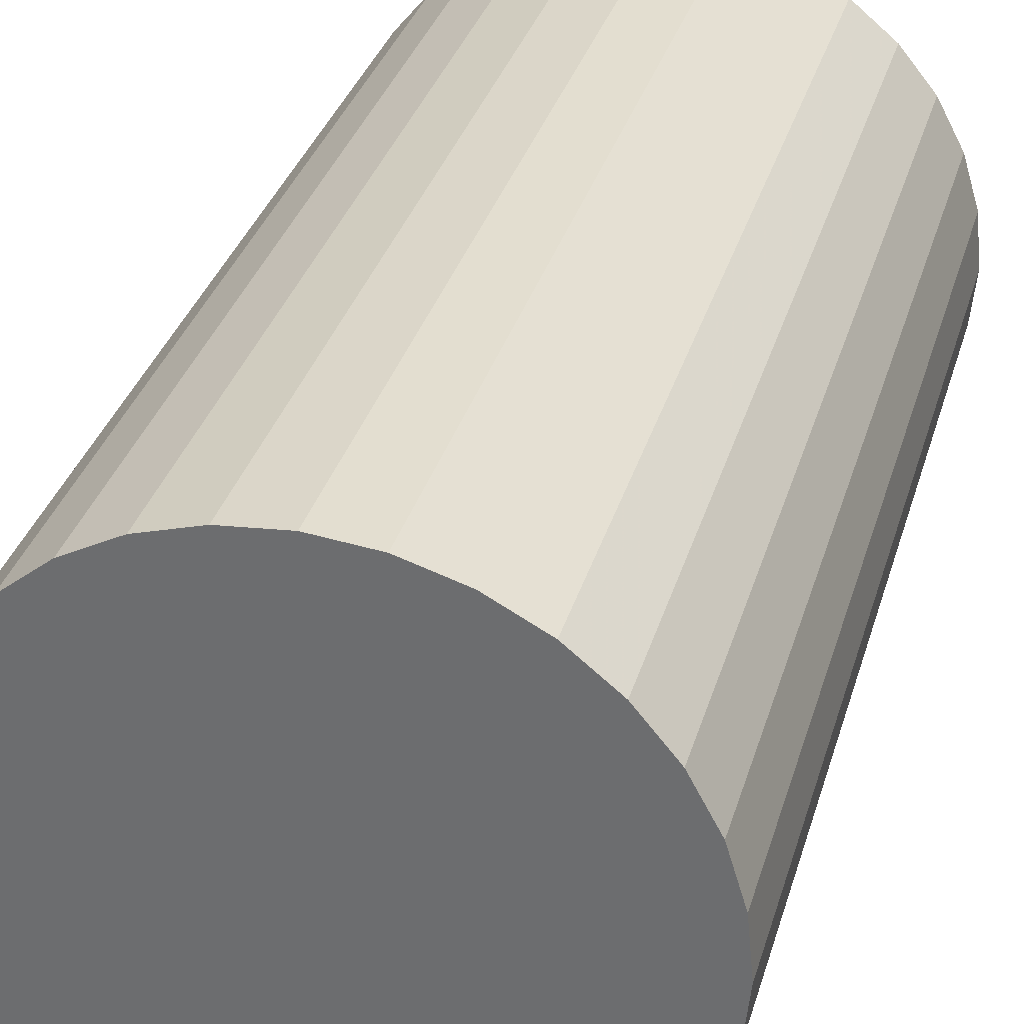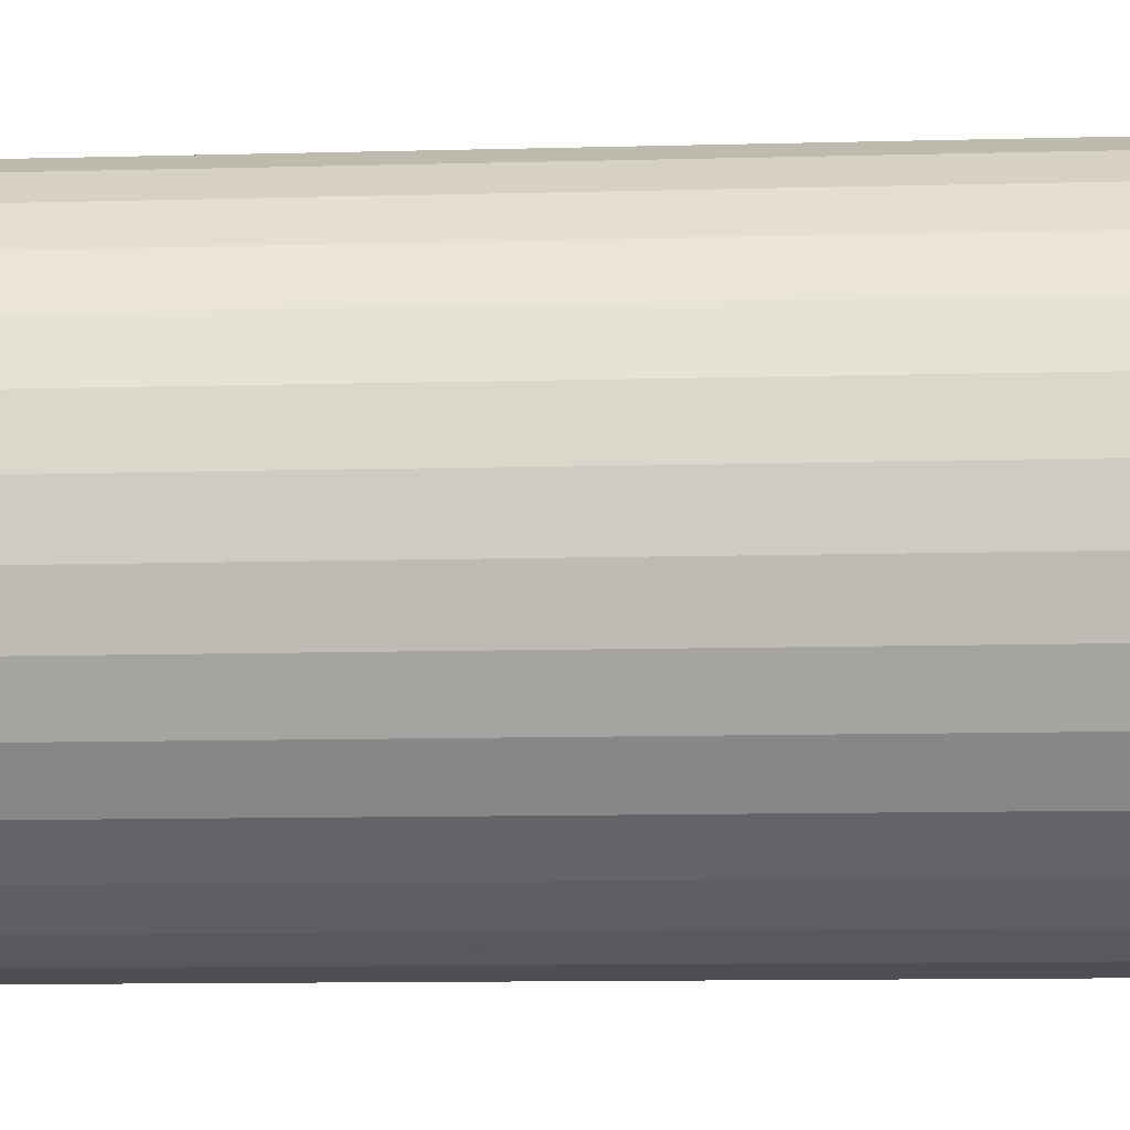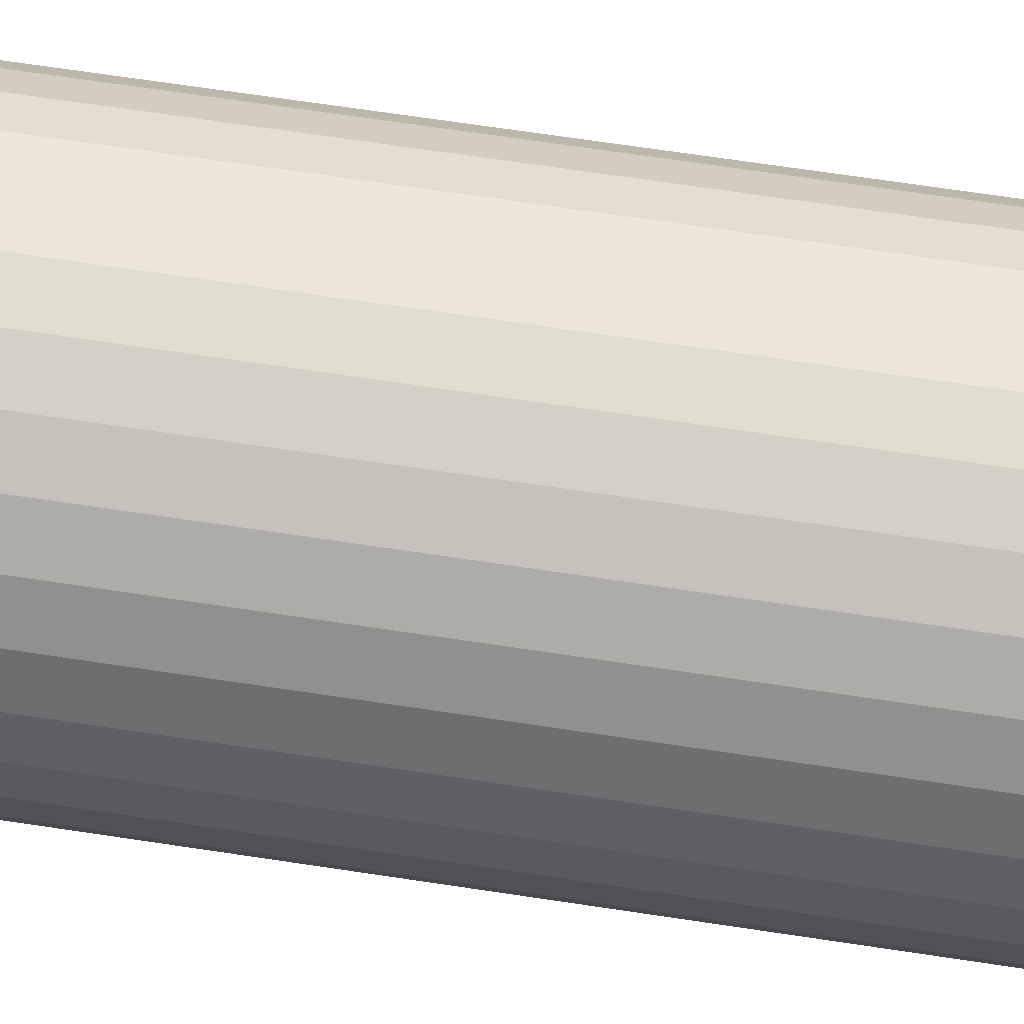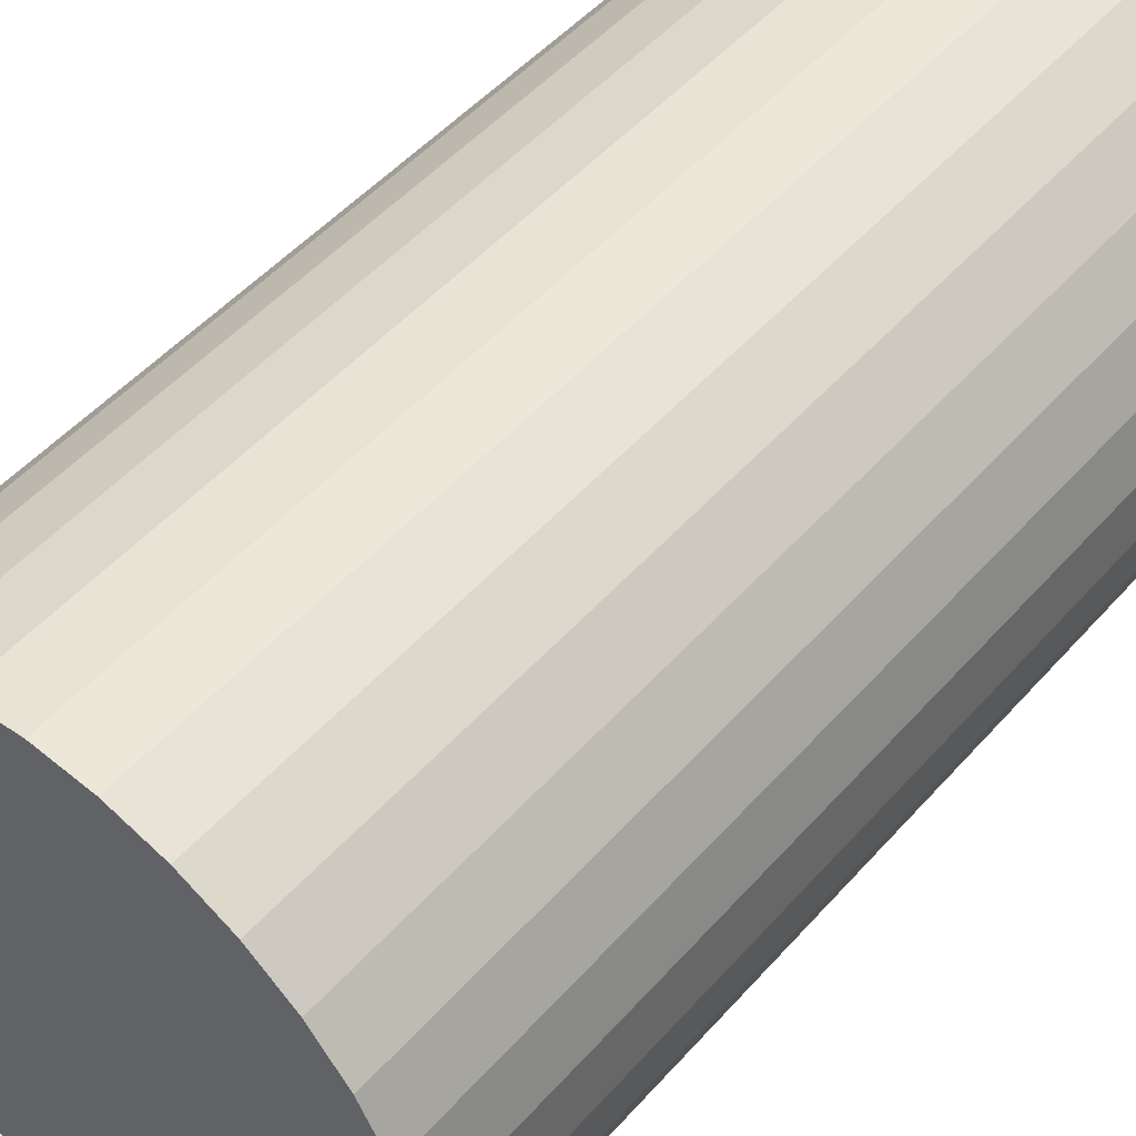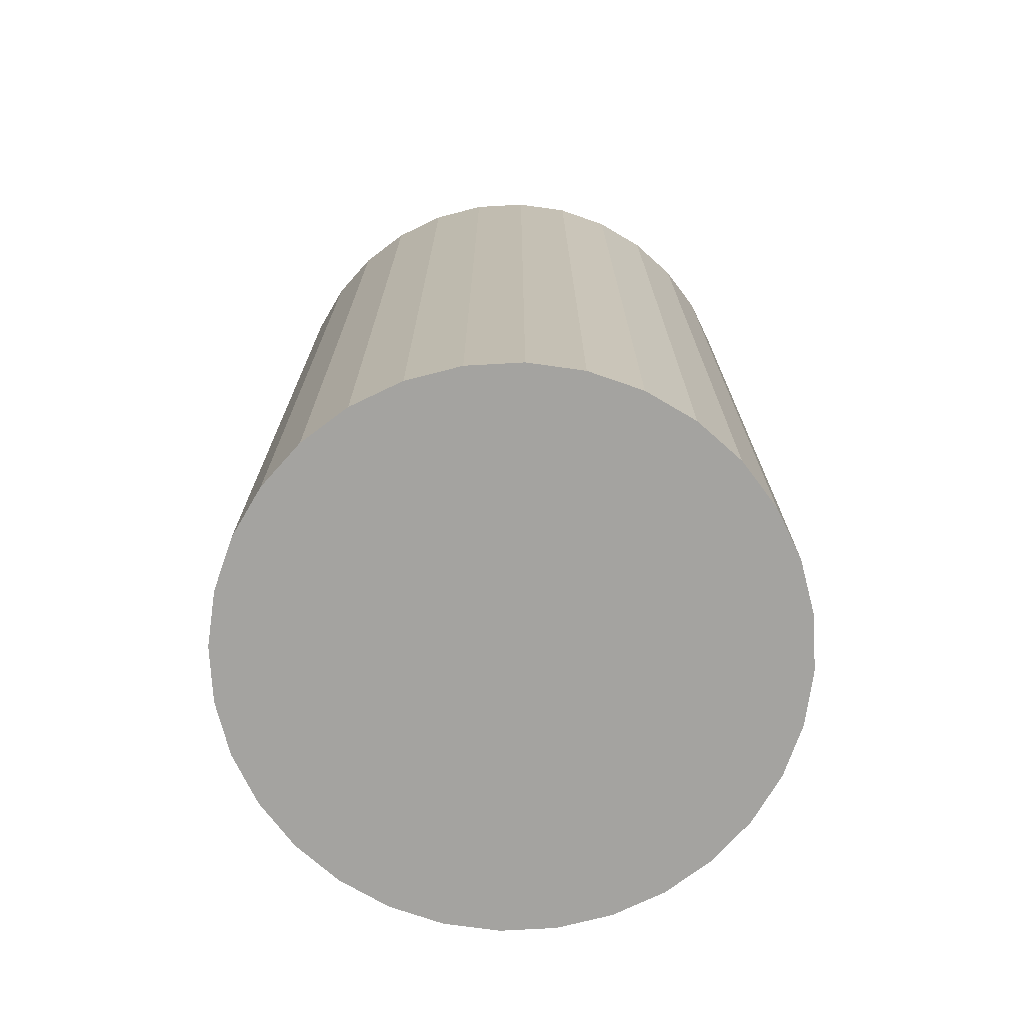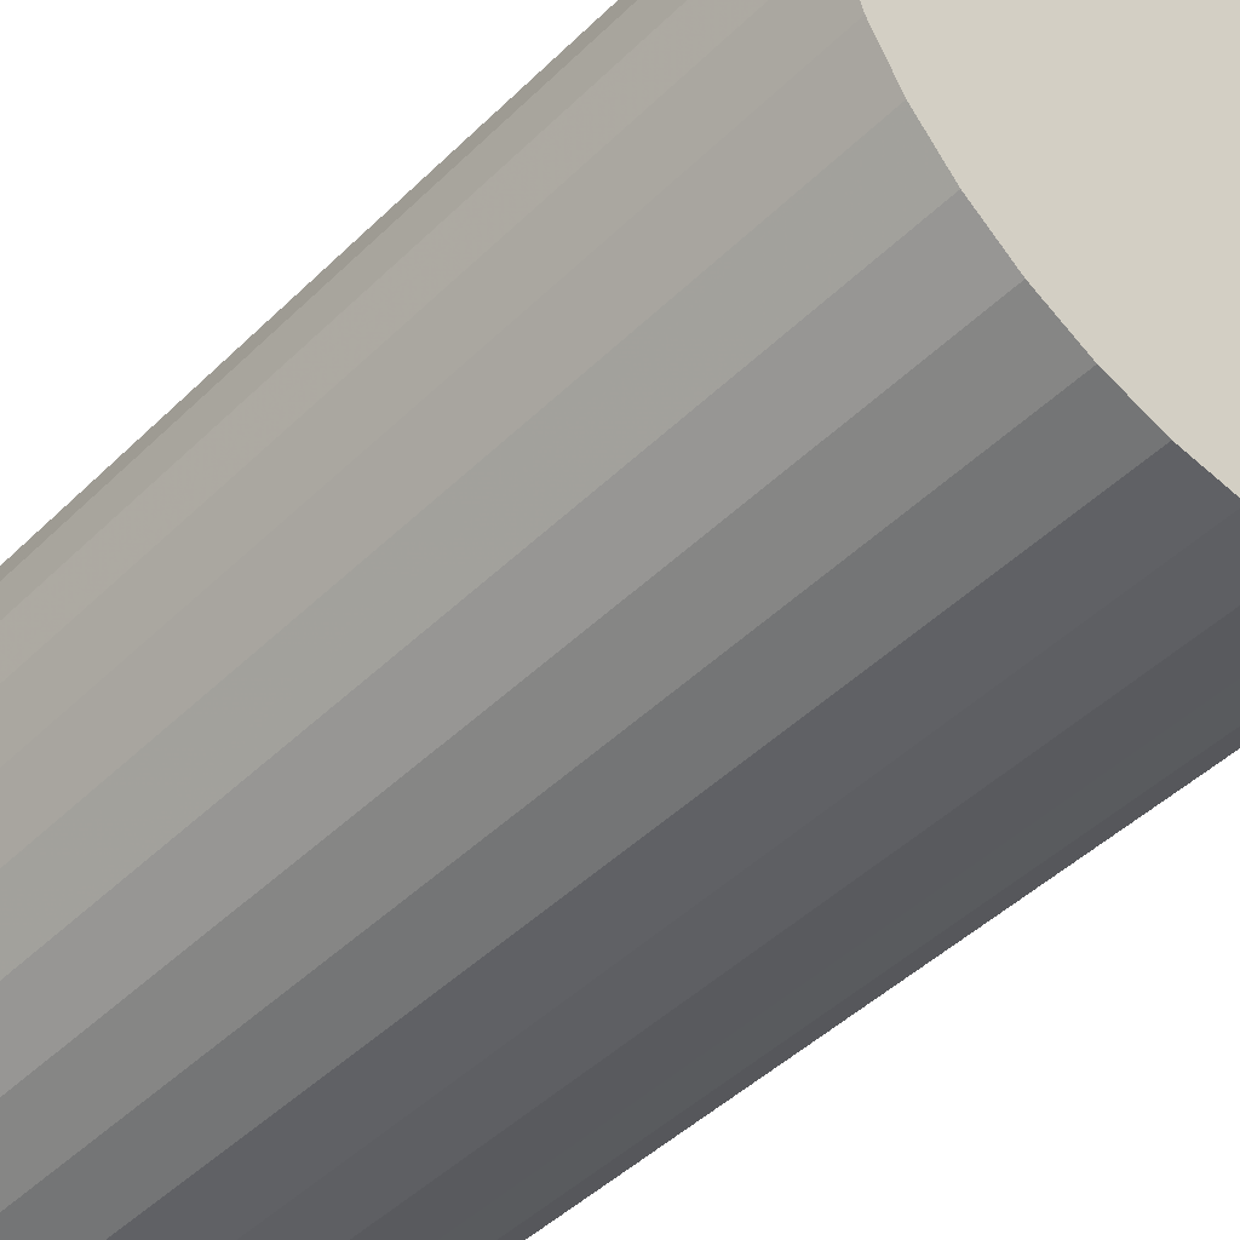
<metadata>
{"format":"obj","ext":"obj","renderer":"f3d","projection":"perspective","resolution":1024,"background":"white","views":[{"elev":33.3,"azim":15.5,"up":"+Y"},{"elev":-12.1,"azim":-86.5,"up":"+Y"},{"elev":74.5,"azim":-81.7,"up":"+Y"},{"elev":50.0,"azim":-140.3,"up":"+Y"},{"elev":-73.0,"azim":-24.9,"up":"+Z"},{"elev":-47.0,"azim":-42.6,"up":"+Y"}]}
</metadata>
<code>
v 0 0 -0.04149
v 0.02509 0 -0.04149
v 0.02509 0 0.04149
v 0 0 0.04149
v 0.0246 0.004894 -0.04149
v 0.0246 0.004894 0.04149
v 0.02318 0.0096 -0.04149
v 0.02318 0.0096 0.04149
v 0.02086 0.01394 -0.04149
v 0.02086 0.01394 0.04149
v 0.01774 0.01774 -0.04149
v 0.01774 0.01774 0.04149
v 0.01394 0.02086 -0.04149
v 0.01394 0.02086 0.04149
v 0.0096 0.02318 -0.04149
v 0.0096 0.02318 0.04149
v 0.004894 0.0246 -0.04149
v 0.004894 0.0246 0.04149
v 0 0.02509 -0.04149
v 0 0.02509 0.04149
v -0.004894 0.0246 -0.04149
v -0.004894 0.0246 0.04149
v -0.0096 0.02318 -0.04149
v -0.0096 0.02318 0.04149
v -0.01394 0.02086 -0.04149
v -0.01394 0.02086 0.04149
v -0.01774 0.01774 -0.04149
v -0.01774 0.01774 0.04149
v -0.02086 0.01394 -0.04149
v -0.02086 0.01394 0.04149
v -0.02318 0.0096 -0.04149
v -0.02318 0.0096 0.04149
v -0.0246 0.004894 -0.04149
v -0.0246 0.004894 0.04149
v -0.02509 0 -0.04149
v -0.02509 0 0.04149
v -0.0246 -0.004894 -0.04149
v -0.0246 -0.004894 0.04149
v -0.02318 -0.0096 -0.04149
v -0.02318 -0.0096 0.04149
v -0.02086 -0.01394 -0.04149
v -0.02086 -0.01394 0.04149
v -0.01774 -0.01774 -0.04149
v -0.01774 -0.01774 0.04149
v -0.01394 -0.02086 -0.04149
v -0.01394 -0.02086 0.04149
v -0.0096 -0.02318 -0.04149
v -0.0096 -0.02318 0.04149
v -0.004894 -0.0246 -0.04149
v -0.004894 -0.0246 0.04149
v -0 -0.02509 -0.04149
v -0 -0.02509 0.04149
v 0.004894 -0.0246 -0.04149
v 0.004894 -0.0246 0.04149
v 0.0096 -0.02318 -0.04149
v 0.0096 -0.02318 0.04149
v 0.01394 -0.02086 -0.04149
v 0.01394 -0.02086 0.04149
v 0.01774 -0.01774 -0.04149
v 0.01774 -0.01774 0.04149
v 0.02086 -0.01394 -0.04149
v 0.02086 -0.01394 0.04149
v 0.02318 -0.0096 -0.04149
v 0.02318 -0.0096 0.04149
v 0.0246 -0.004894 -0.04149
v 0.0246 -0.004894 0.04149
f 2 1 5
f 2 5 3
f 3 5 6
f 3 6 4
f 5 1 7
f 5 7 6
f 6 7 8
f 6 8 4
f 7 1 9
f 7 9 8
f 8 9 10
f 8 10 4
f 9 1 11
f 9 11 10
f 10 11 12
f 10 12 4
f 11 1 13
f 11 13 12
f 12 13 14
f 12 14 4
f 13 1 15
f 13 15 14
f 14 15 16
f 14 16 4
f 15 1 17
f 15 17 16
f 16 17 18
f 16 18 4
f 17 1 19
f 17 19 18
f 18 19 20
f 18 20 4
f 19 1 21
f 19 21 20
f 20 21 22
f 20 22 4
f 21 1 23
f 21 23 22
f 22 23 24
f 22 24 4
f 23 1 25
f 23 25 24
f 24 25 26
f 24 26 4
f 25 1 27
f 25 27 26
f 26 27 28
f 26 28 4
f 27 1 29
f 27 29 28
f 28 29 30
f 28 30 4
f 29 1 31
f 29 31 30
f 30 31 32
f 30 32 4
f 31 1 33
f 31 33 32
f 32 33 34
f 32 34 4
f 33 1 35
f 33 35 34
f 34 35 36
f 34 36 4
f 35 1 37
f 35 37 36
f 36 37 38
f 36 38 4
f 37 1 39
f 37 39 38
f 38 39 40
f 38 40 4
f 39 1 41
f 39 41 40
f 40 41 42
f 40 42 4
f 41 1 43
f 41 43 42
f 42 43 44
f 42 44 4
f 43 1 45
f 43 45 44
f 44 45 46
f 44 46 4
f 45 1 47
f 45 47 46
f 46 47 48
f 46 48 4
f 47 1 49
f 47 49 48
f 48 49 50
f 48 50 4
f 49 1 51
f 49 51 50
f 50 51 52
f 50 52 4
f 51 1 53
f 51 53 52
f 52 53 54
f 52 54 4
f 53 1 55
f 53 55 54
f 54 55 56
f 54 56 4
f 55 1 57
f 55 57 56
f 56 57 58
f 56 58 4
f 57 1 59
f 57 59 58
f 58 59 60
f 58 60 4
f 59 1 61
f 59 61 60
f 60 61 62
f 60 62 4
f 61 1 63
f 61 63 62
f 62 63 64
f 62 64 4
f 63 1 65
f 63 65 64
f 64 65 66
f 64 66 4
f 65 1 2
f 65 2 66
f 66 2 3
f 66 3 4

</code>
